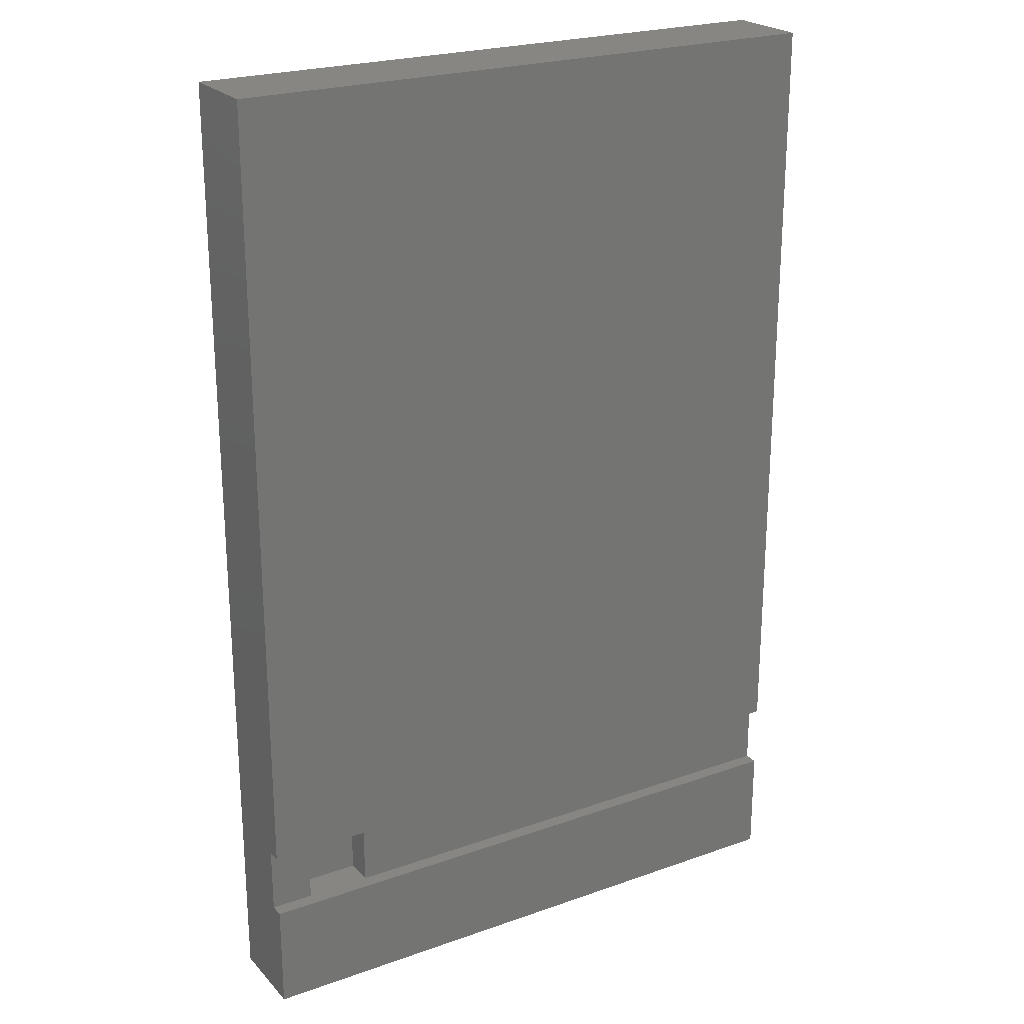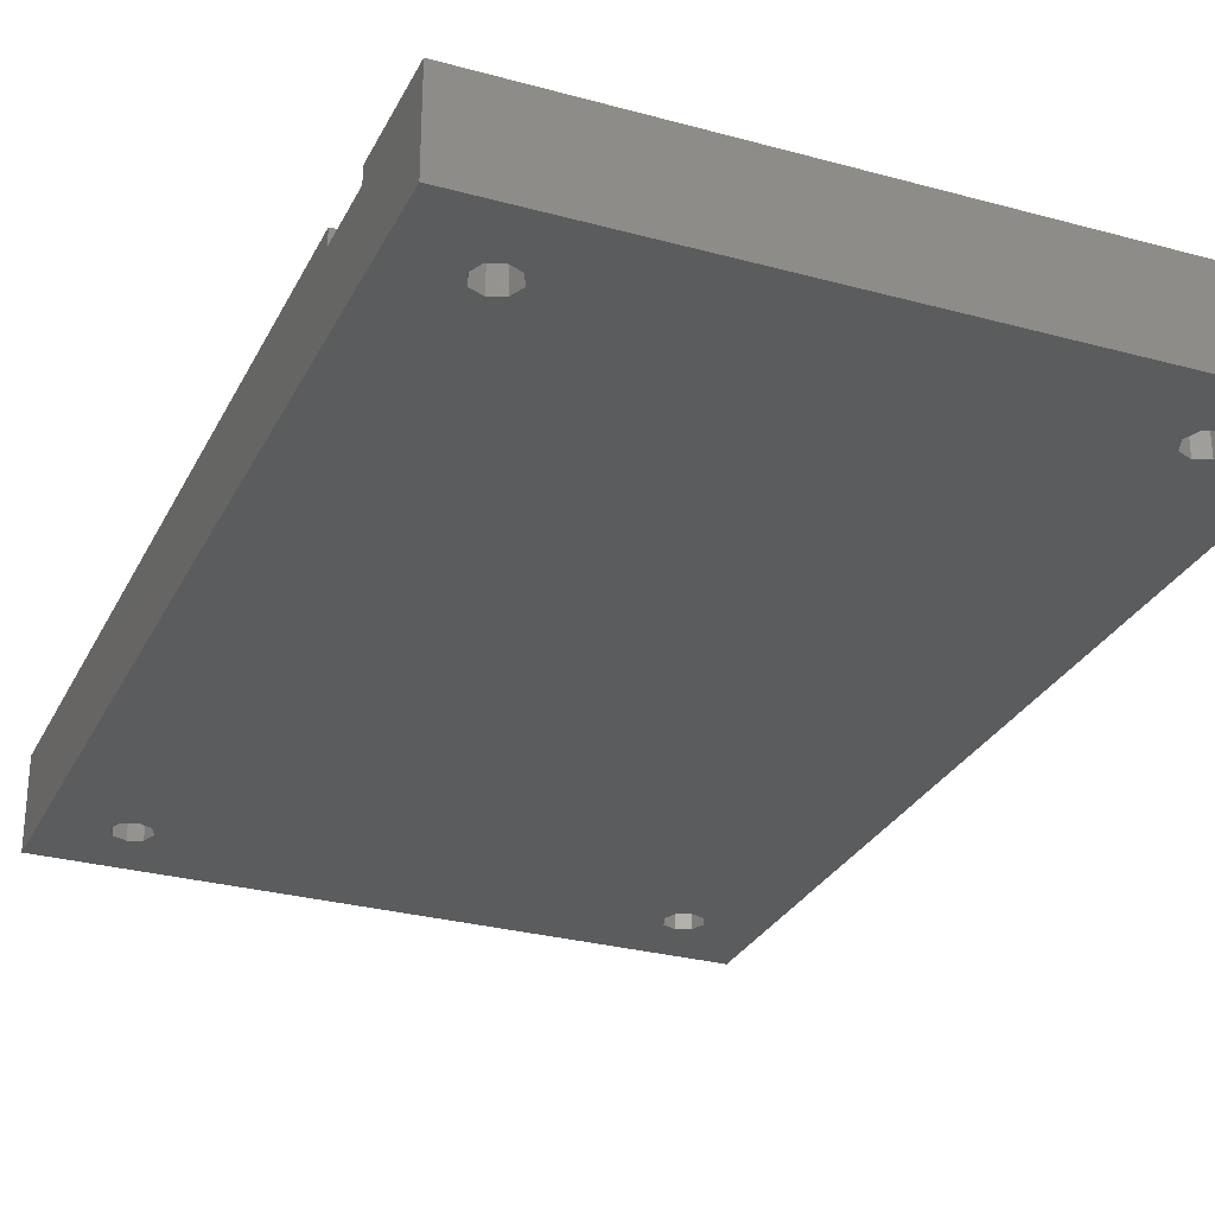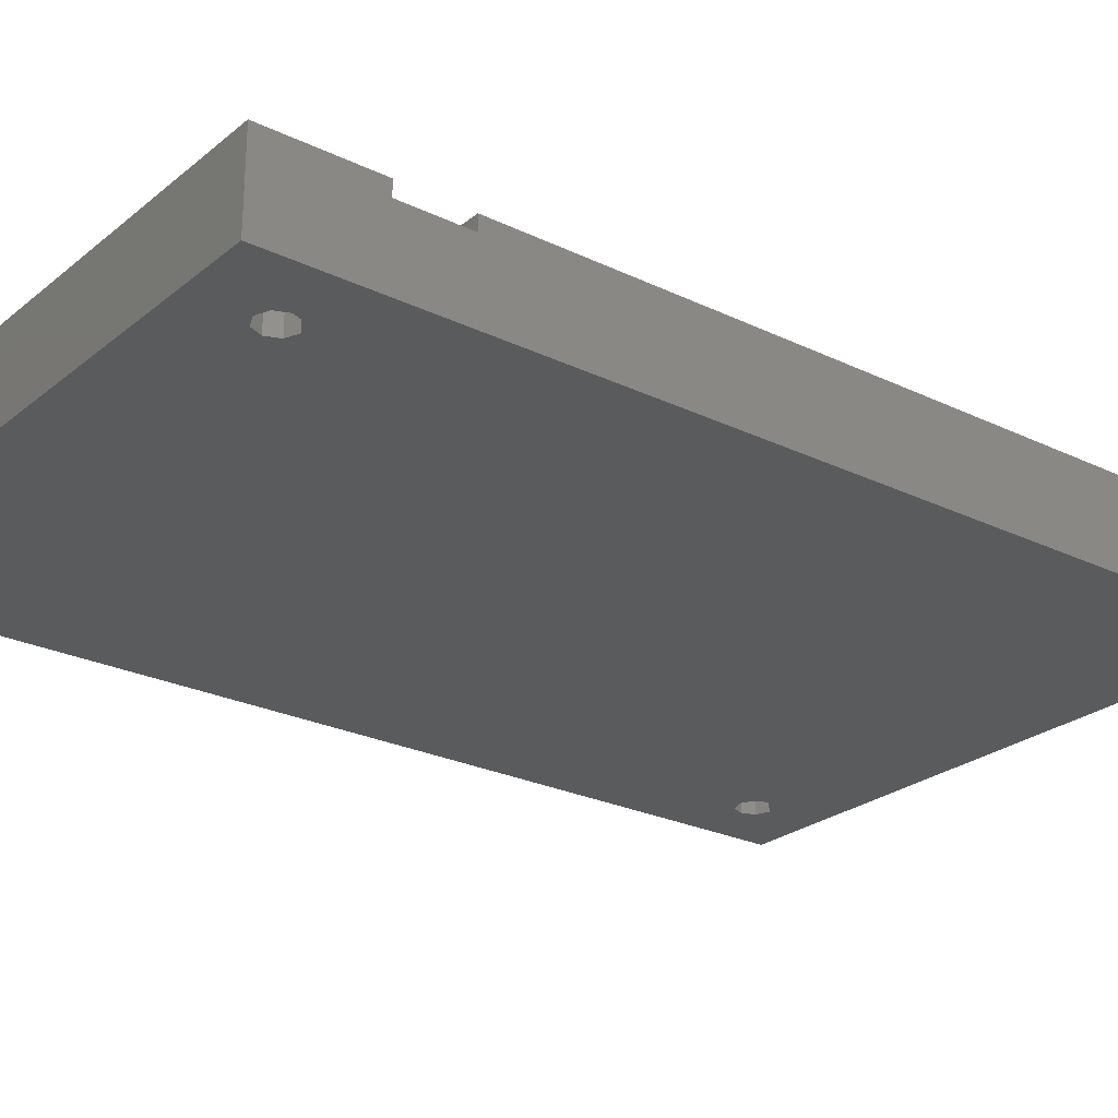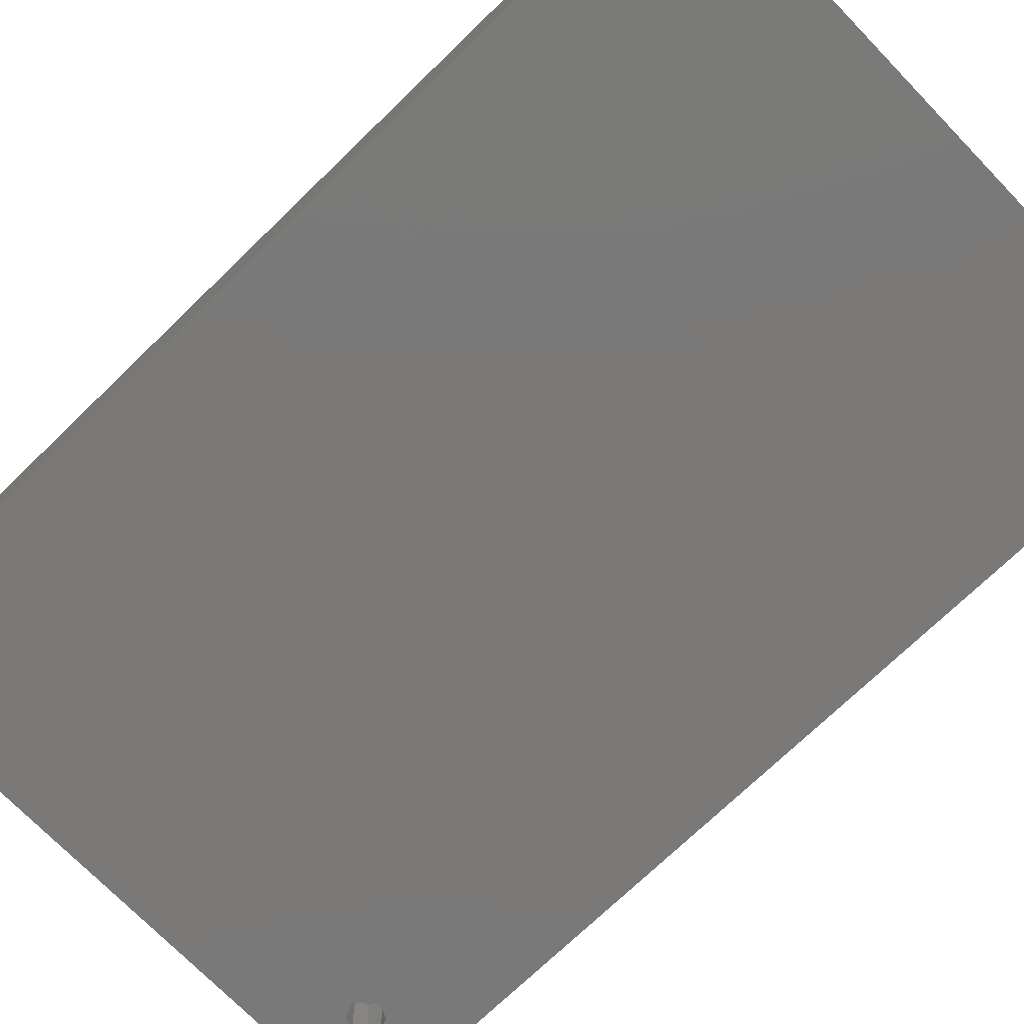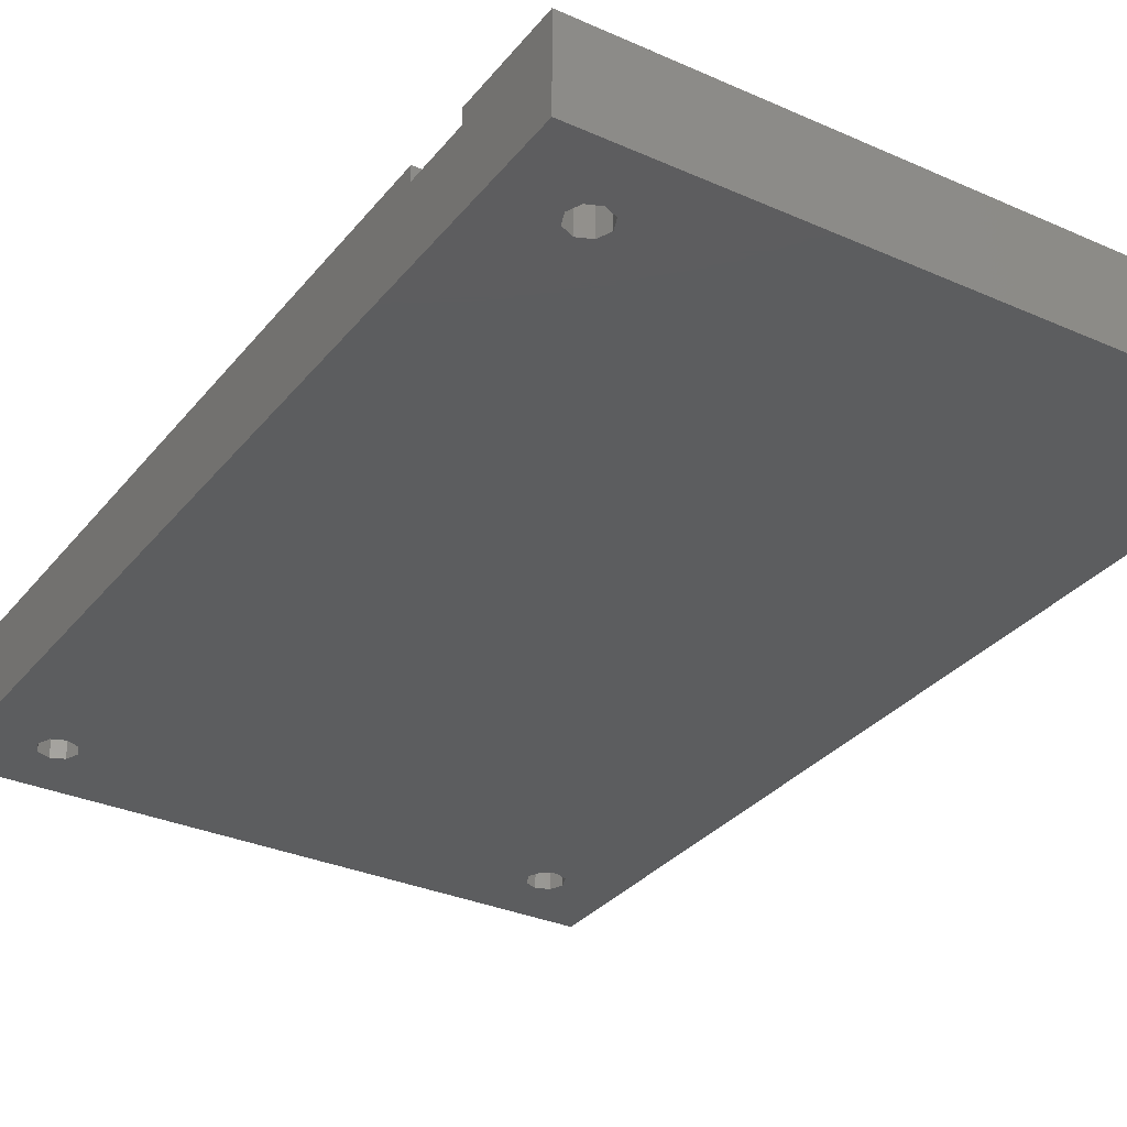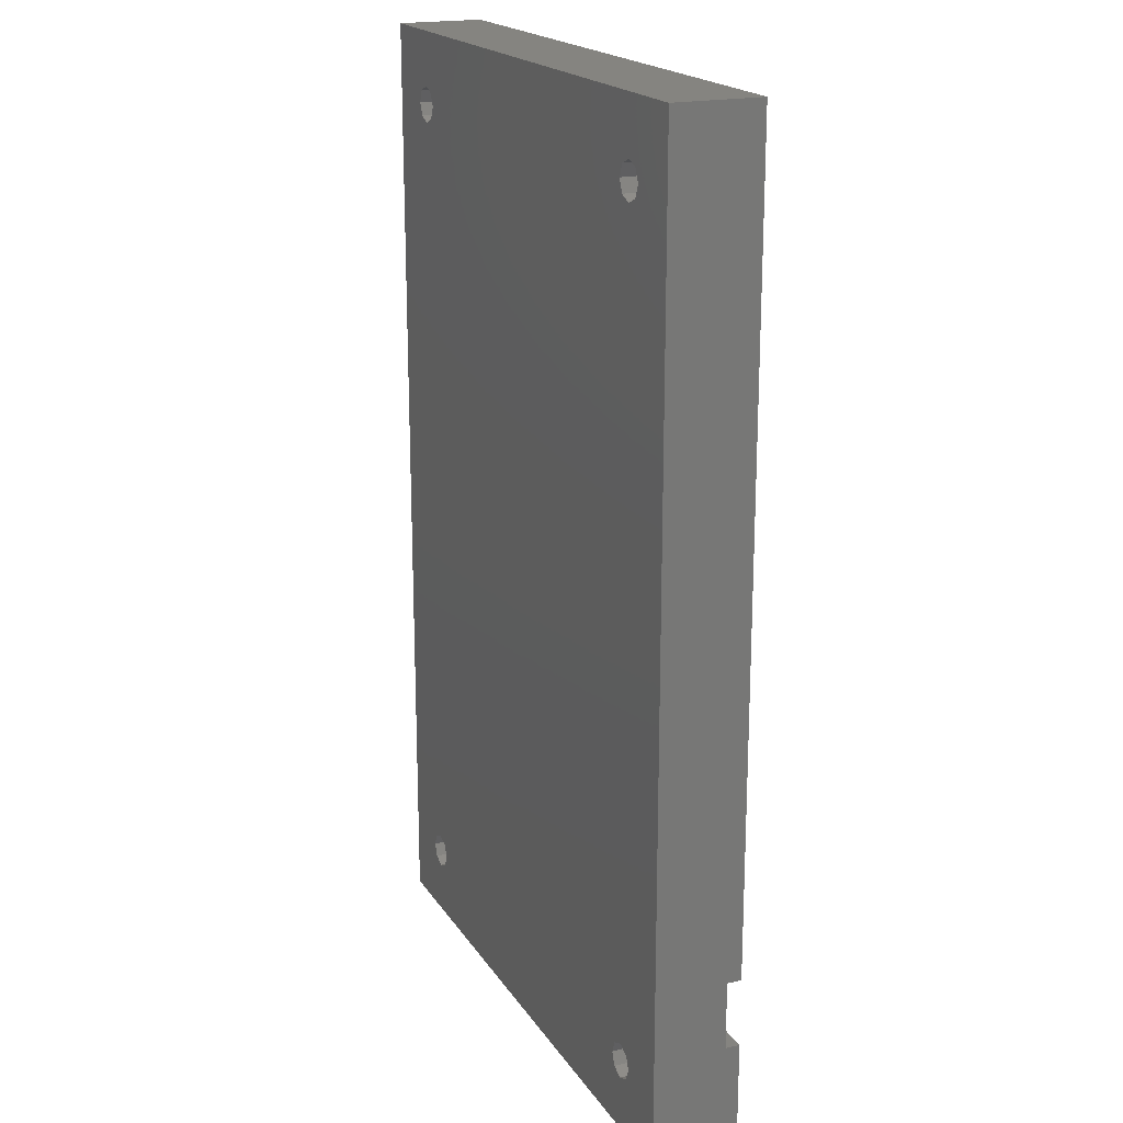
<metadata>
{"format":"stl","ext":"stl","renderer":"f3d","projection":"perspective","resolution":1024,"background":"white","views":[{"elev":23.3,"azim":-30.9,"up":"+Y"},{"elev":-28.8,"azim":-22.3,"up":"+Z"},{"elev":-25.2,"azim":52.1,"up":"+Z"},{"elev":-72.5,"azim":-45.9,"up":"+Z"},{"elev":-31.8,"azim":-32.0,"up":"+Z"},{"elev":19.3,"azim":-113.4,"up":"+Y"}]}
</metadata>
<code>
# stl→obj: 88 verts, 172 faces
v 86 15 12
v 86 0 12
v 86 15 10
v 86 24.3 10
v 86 134 12
v 86 24.3 12
v 86 134 0
v 86 0 0
v 11.77 122.2 0
v 74.23 122.2 0
v 11.77 11.77 0
v 12.5 124 0
v 10 12.5 0
v 10 121.5 0
v 8.232 11.77 0
v 8.232 122.2 0
v 0 0 0
v 7.5 10 0
v 77.77 122.2 0
v 77.77 11.77 0
v 78.5 124 0
v 76 12.5 0
v 76 121.5 0
v 74.23 11.77 0
v 12.5 10 0
v 73.5 10 0
v 78.5 10 0
v 77.77 8.232 0
v 76 7.5 0
v 74.23 8.232 0
v 11.77 8.232 0
v 0 134 0
v 8.232 8.232 0
v 10 7.5 0
v 77.77 125.8 0
v 76 126.5 0
v 74.23 125.8 0
v 73.5 124 0
v 11.77 125.8 0
v 10 126.5 0
v 8.232 125.8 0
v 7.5 124 0
v 0 24.3 10
v 0 134 12
v 0 15 10
v 0 0 12
v 0 15 12
v 0 24.3 12
v 8.232 8.232 8
v 10 7.5 8
v 11.77 11.77 8
v 10 12.5 8
v 12.5 10 8
v 8.232 11.77 8
v 11.77 8.232 8
v 7.5 10 8
v 74.23 8.232 8
v 76 7.5 8
v 77.77 11.77 8
v 76 12.5 8
v 78.5 10 8
v 74.23 11.77 8
v 77.77 8.232 8
v 73.5 10 8
v 8.232 122.2 8
v 10 121.5 8
v 11.77 125.8 8
v 10 126.5 8
v 12.5 124 8
v 8.232 125.8 8
v 11.77 122.2 8
v 7.5 124 8
v 74.23 122.2 8
v 76 121.5 8
v 77.77 125.8 8
v 76 126.5 8
v 78.5 124 8
v 74.23 125.8 8
v 77.77 122.2 8
v 73.5 124 8
v 15 15 6
v 15 24.3 10
v 15 24.3 6
v 15 15 10
v 6 15 10
v 6 24.3 10
v 6 24.3 6
v 6 15 6
f 1 2 3
f 4 5 6
f 5 4 7
f 8 4 3
f 4 8 7
f 8 3 2
f 9 10 11
f 10 9 12
f 13 9 11
f 13 14 9
f 15 14 13
f 15 16 14
f 17 15 18
f 15 17 16
f 19 7 20
f 7 19 21
f 22 19 20
f 22 23 19
f 24 23 22
f 24 10 23
f 25 24 26
f 11 24 25
f 20 8 27
f 8 28 27
f 8 29 28
f 8 30 29
f 24 11 10
f 30 25 26
f 31 30 8
f 30 31 25
f 17 31 8
f 32 16 17
f 33 17 18
f 34 17 33
f 31 17 34
f 8 20 7
f 35 7 21
f 36 7 35
f 37 7 36
f 10 12 38
f 38 12 37
f 39 37 12
f 37 39 7
f 32 39 40
f 39 32 7
f 41 32 40
f 42 32 41
f 16 32 42
f 32 43 44
f 17 43 32
f 43 17 45
f 46 45 17
f 45 46 47
f 44 43 48
f 7 44 5
f 44 7 32
f 17 2 46
f 2 17 8
f 34 49 50
f 49 34 33
f 13 51 52
f 51 13 11
f 25 51 11
f 51 25 53
f 15 52 54
f 52 15 13
f 31 50 55
f 50 31 34
f 31 53 25
f 53 31 55
f 49 18 56
f 18 49 33
f 56 15 54
f 15 56 18
f 55 51 53
f 50 51 55
f 50 52 51
f 49 52 50
f 49 54 52
f 54 49 56
f 29 57 58
f 57 29 30
f 22 59 60
f 59 22 20
f 27 59 20
f 59 27 61
f 24 60 62
f 60 24 22
f 28 58 63
f 58 28 29
f 28 61 27
f 61 28 63
f 57 26 64
f 26 57 30
f 64 24 62
f 24 64 26
f 63 59 61
f 58 59 63
f 58 60 59
f 57 60 58
f 57 62 60
f 62 57 64
f 14 65 66
f 65 14 16
f 40 67 68
f 67 40 39
f 12 67 39
f 67 12 69
f 41 68 70
f 68 41 40
f 9 66 71
f 66 9 14
f 9 69 12
f 69 9 71
f 65 42 72
f 42 65 16
f 72 41 70
f 41 72 42
f 71 67 69
f 66 67 71
f 66 68 67
f 65 68 66
f 65 70 68
f 70 65 72
f 23 73 74
f 73 23 10
f 36 75 76
f 75 36 35
f 21 75 35
f 75 21 77
f 37 76 78
f 76 37 36
f 19 74 79
f 74 19 23
f 19 77 21
f 77 19 79
f 73 38 80
f 38 73 10
f 80 37 78
f 37 80 38
f 79 75 77
f 74 75 79
f 74 76 75
f 73 76 74
f 73 78 76
f 78 73 80
f 81 82 83
f 82 81 84
f 43 85 86
f 85 43 45
f 87 82 86
f 82 87 83
f 86 48 43
f 82 48 86
f 48 82 6
f 6 82 4
f 81 85 84
f 85 81 88
f 84 1 3
f 1 84 47
f 85 47 84
f 47 85 45
f 87 81 83
f 81 87 88
f 85 87 86
f 87 85 88
f 44 6 5
f 6 44 48
f 47 2 1
f 2 47 46
f 82 3 4
f 3 82 84

</code>
